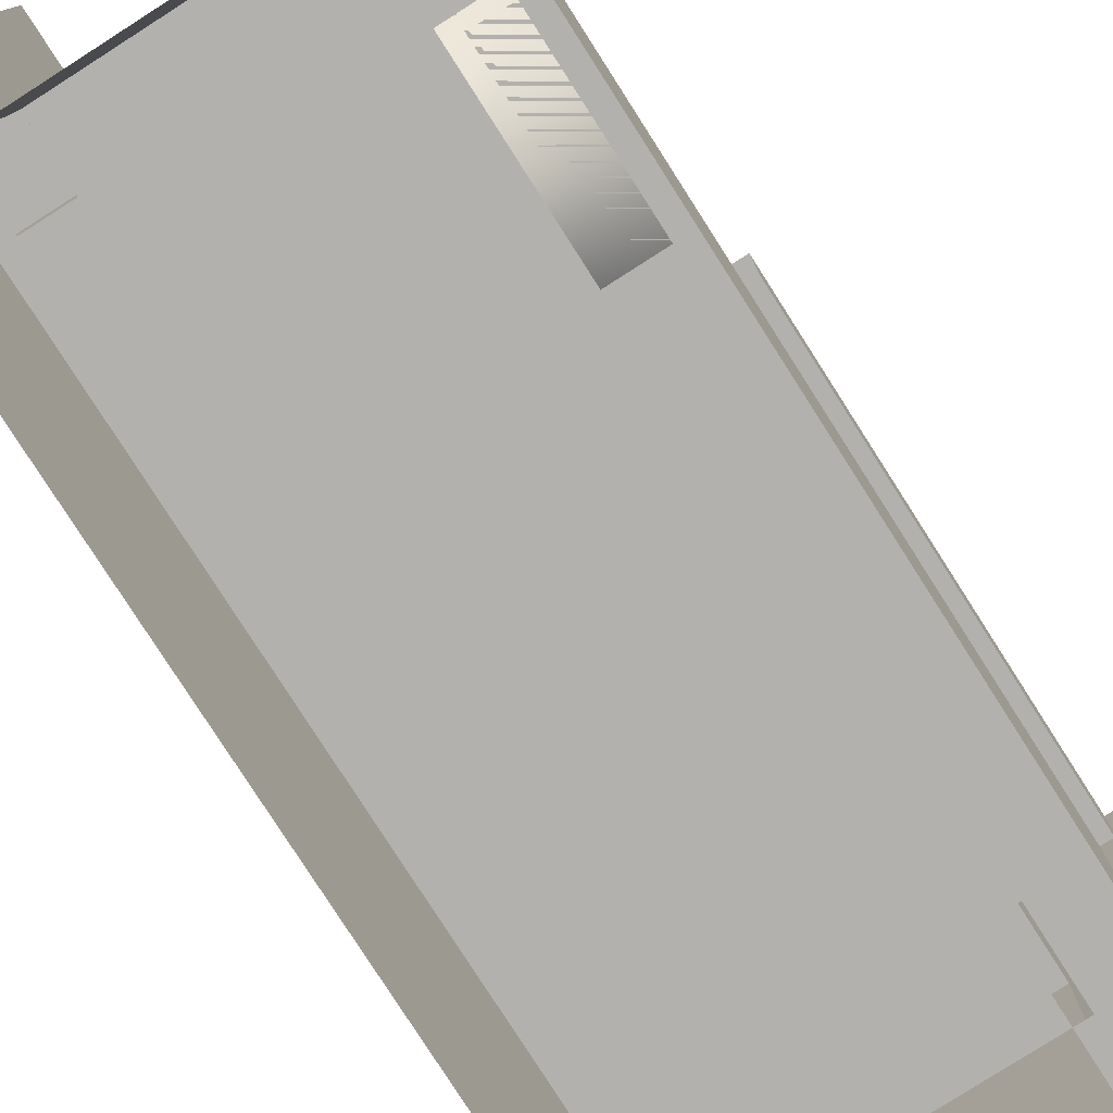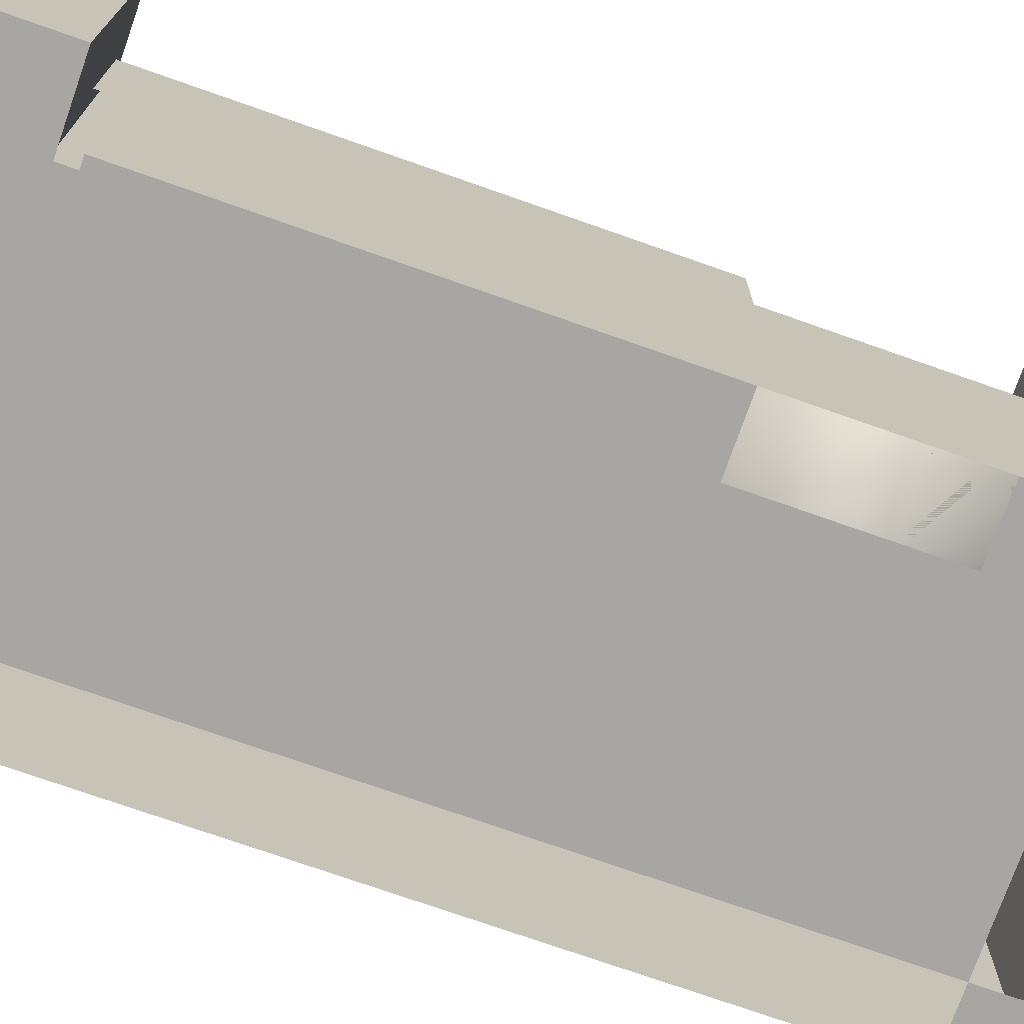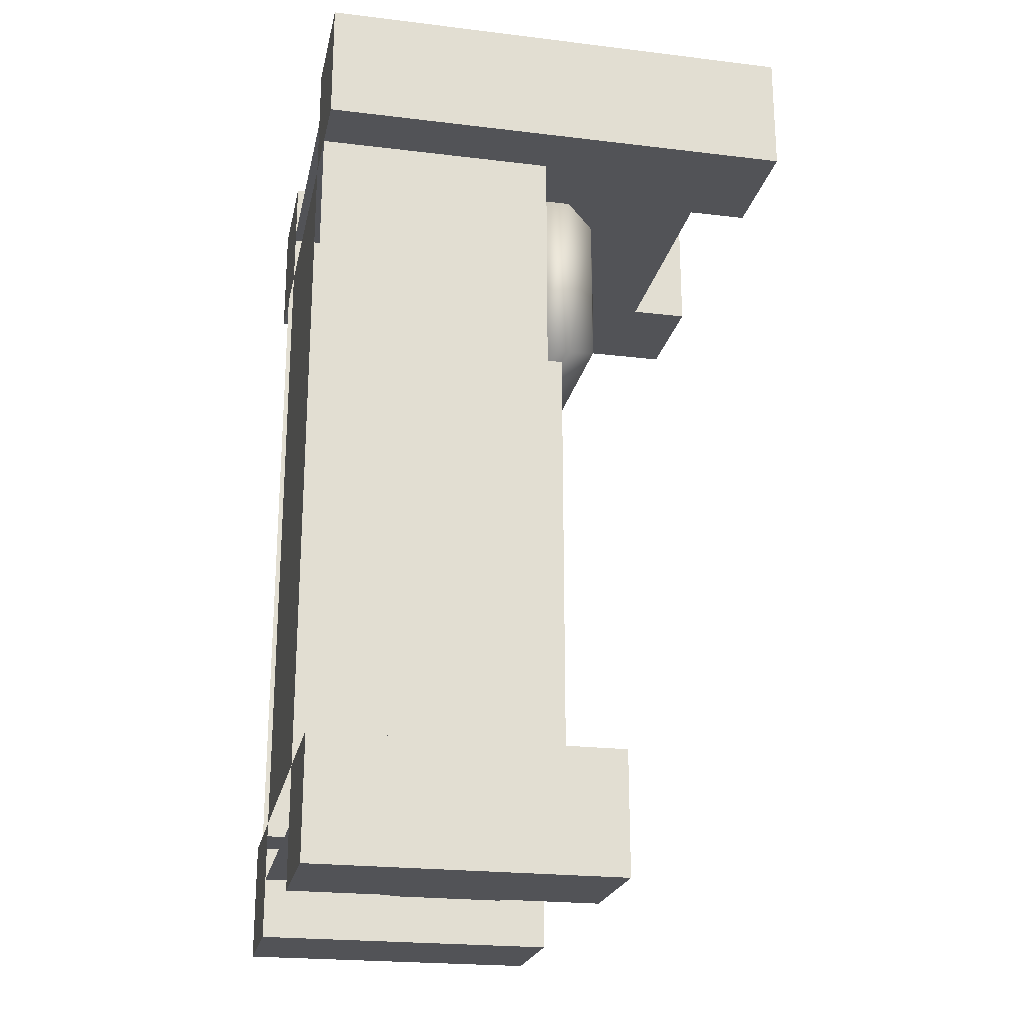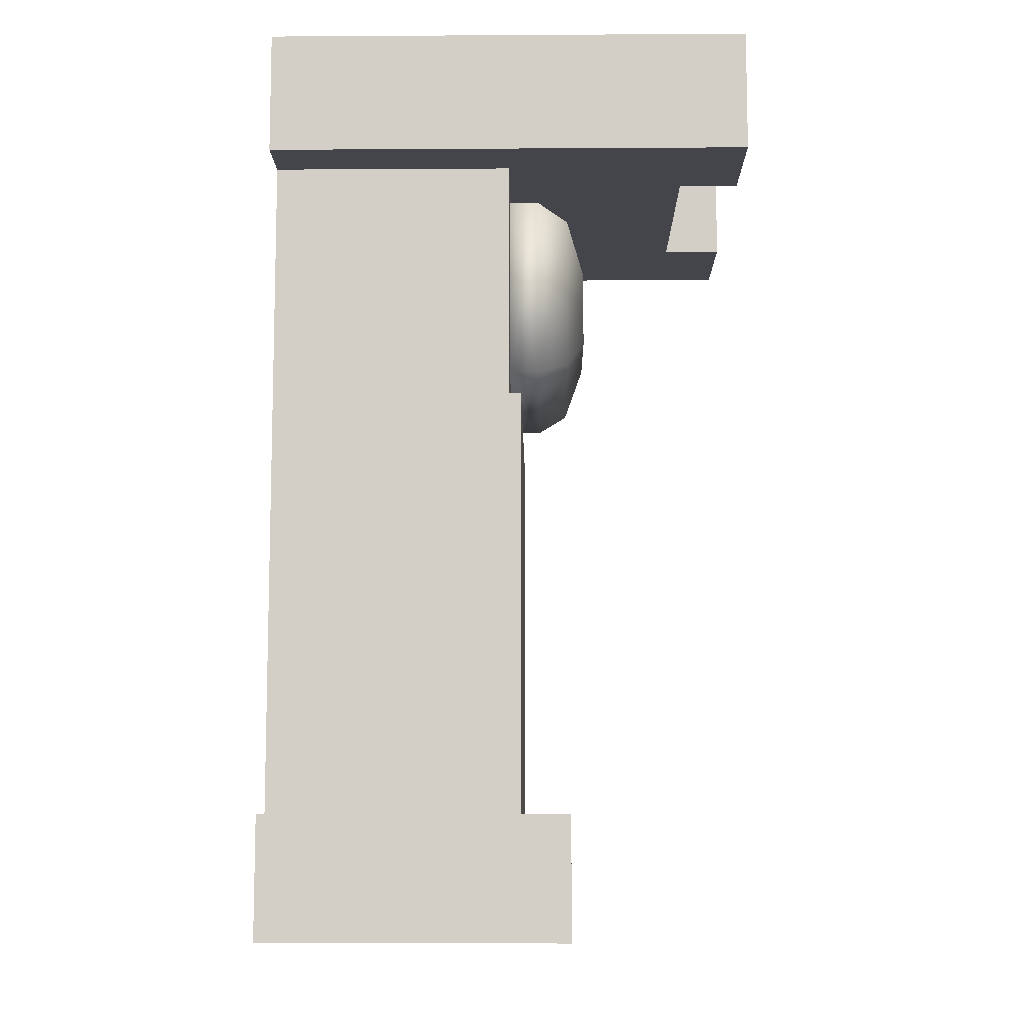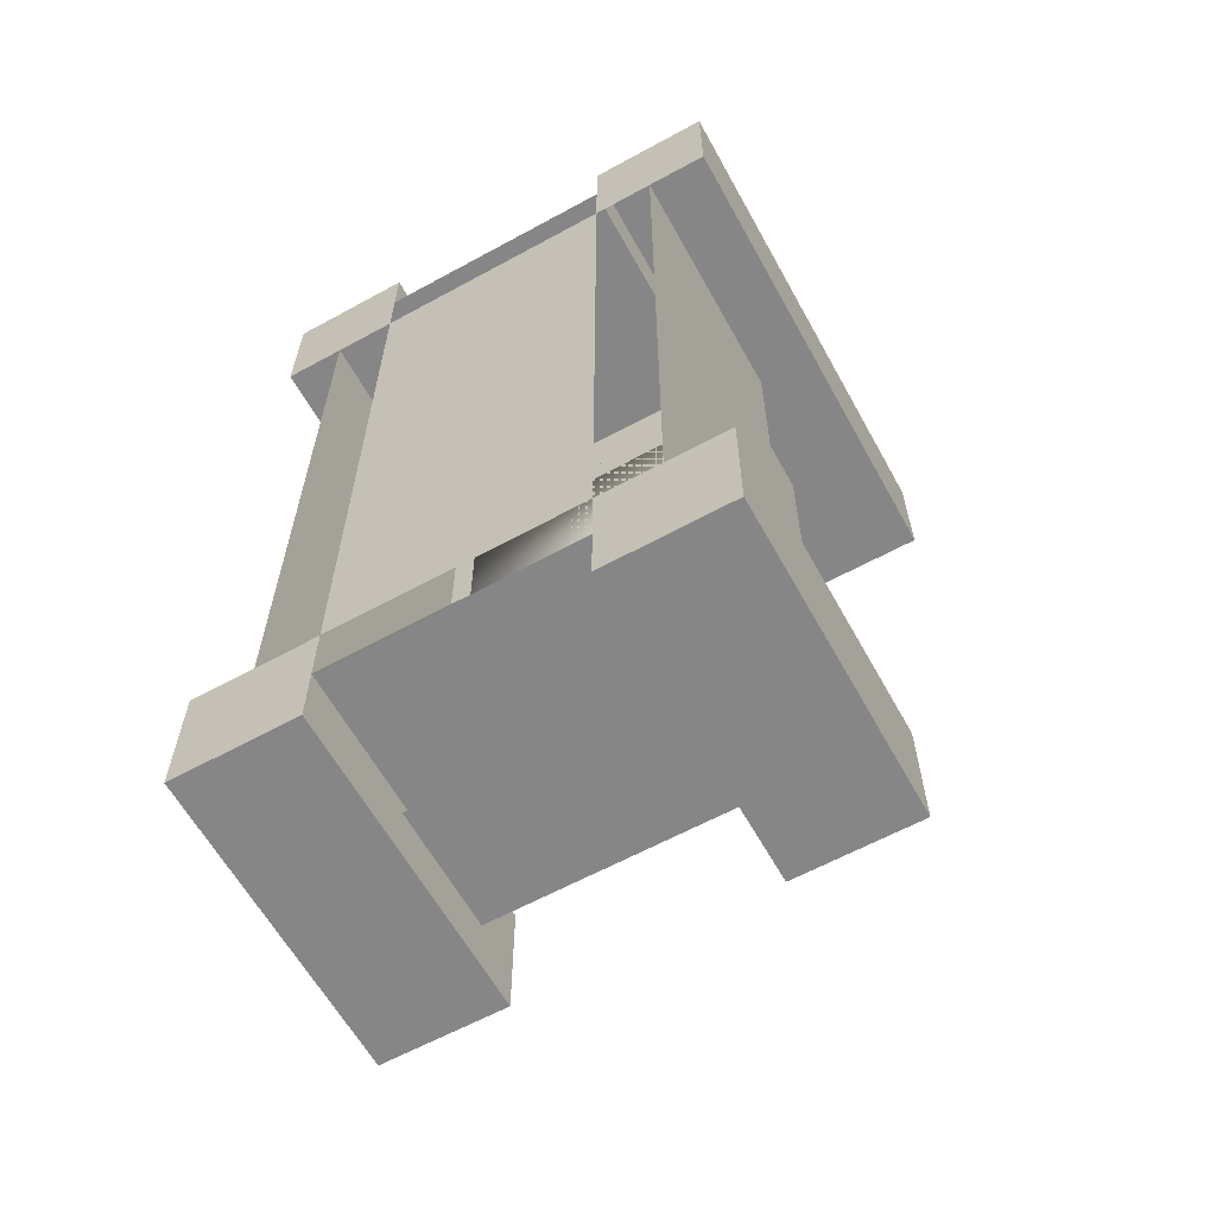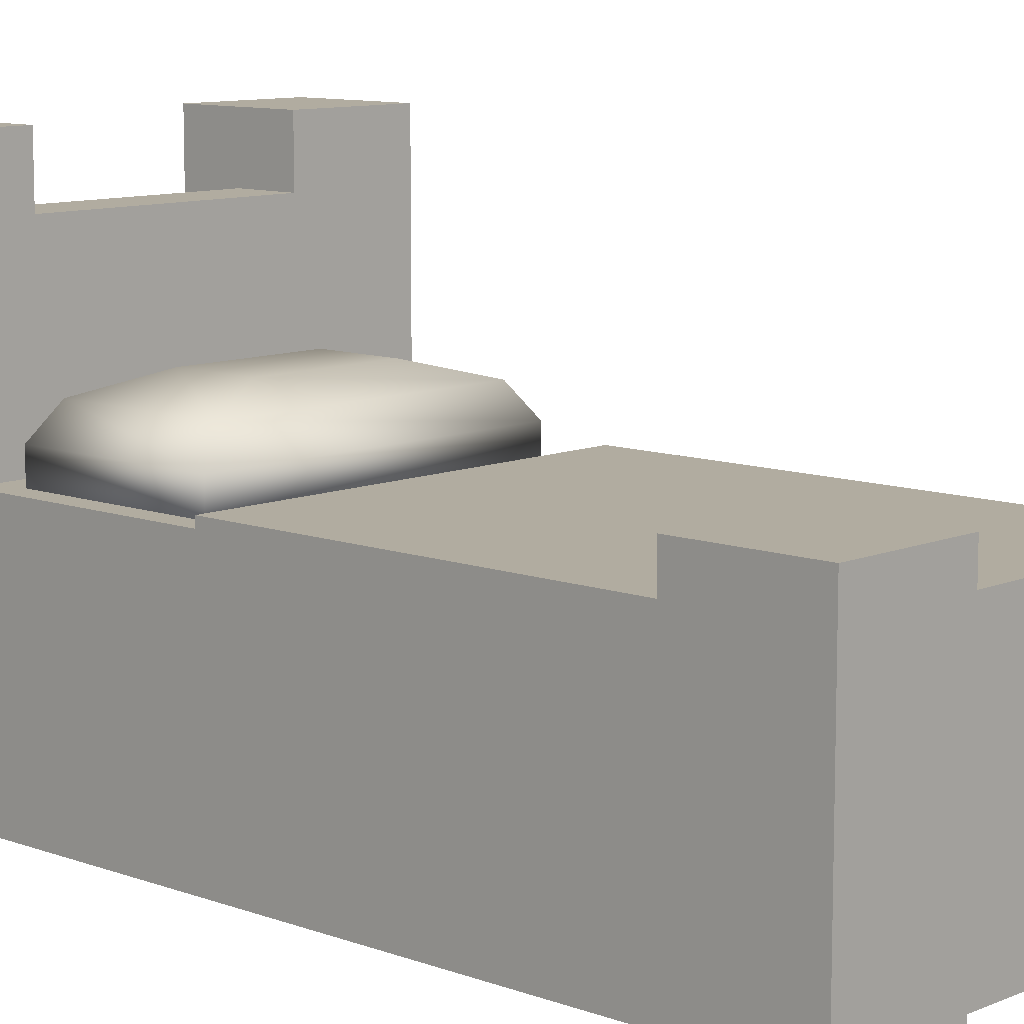
<metadata>
{"format":"obj","ext":"obj","renderer":"f3d","projection":"perspective","resolution":1024,"background":"white","views":[{"elev":-79.2,"azim":32.6,"up":"+Y"},{"elev":-74.2,"azim":-109.4,"up":"+Y"},{"elev":-22.4,"azim":78.2,"up":"+Z"},{"elev":-9.3,"azim":90.9,"up":"+Z"},{"elev":-62.0,"azim":29.0,"up":"+Z"},{"elev":10.1,"azim":133.2,"up":"+Y"}]}
</metadata>
<code>
o bed_tempest_desert
v 0.4 0 0.75
v 0.4 0.4 0.75
v -0.4 0 0.75
v -0.4 0.4 0.75
v 0.4 0 -0.75
v 0.4 0.4 -0.75
v -0.4 0 -0.75
v -0.4 0.4 -0.75
v -0.2 0 0.75
v -0.2 0.4 0.75
v -0.2 0 -0.75
v -0.2 0.4 -0.75
v 0.2 0 0.75
v 0.2 0.4 -0.75
v 0.2 0.4 0.75
v 0.2 0 -0.75
v -0.4 0 -0.55
v -0.4 0.4 -0.55
v 0.4 0 -0.55
v 0.4 0.4 -0.55
v -0.2 0.4 -0.55
v -0.2 0 -0.55
v 0.2 0.4 -0.55
v 0.2 0 -0.55
v -0.4 0 0.55
v 0.4 0.4 0.55
v -0.2 0 0.55
v 0.2 0 0.55
v -0.4 0.4 0.55
v 0.4 0 0.55
v 0.2 0.4 0.65
v -0.2 0.4 0.65
v -0.2 0 0.65
v 0.2 0 0.65
v 0.2 0 -0.65
v -0.2 0 -0.65
v -0.2 0.4 -0.65
v 0.2 0.4 -0.65
v -0.3 0.4 0.55
v -0.3 0.4 -0.55
v -0.3 0 -0.55
v -0.3 0 0.55
v 0.3 0 0.55
v 0.3 0 -0.55
v 0.3 0.4 -0.55
v 0.3 0.4 0.55
v -0.2 0.8 0.75
v -0.4 0.8 0.75
v 0.4 0.8 0.55
v 0.4 0.8 0.75
v 0.2 0.8 0.75
v -0.4 0.8 0.55
v -0.2 0.8 0.55
v 0.2 0.8 0.55
v -0.2 0.7 0.55
v 0.2 0.7 0.55
v 0.2 0.7 0.65
v -0.2 0.7 0.65
v 0.2 0.4 0.55
v -0.2 0.4 0.55
v -0.4 0.5 -0.55
v -0.4 0.5 -0.75
v 0.2 0.5 -0.75
v 0.4 0.5 -0.75
v -0.2 0.5 -0.75
v -0.2 0.5 -0.55
v 0.2 0.5 -0.55
v 0.4 0.5 -0.55
v -0.2 0.42 -0.55
v 0.2 0.42 -0.55
v -0.2 0.42 -0.67
v 0.2 0.42 -0.67
v -0.32 0.42 0.15
v -0.32 0.42 -0.55
v 0.32 0.42 -0.55
v 0.32 0.42 0.15
v 0.2 0.42 0.15
v -0.2 0.42 0.15
v -0.2 0.22 -0.67
v 0.2 0.22 -0.67
v -0.32 0.22 0.15
v -0.32 0.22 -0.55
v 0.32 0.22 -0.55
v 0.32 0.22 0.15
v 0.2625 0.4 0.5
v 0.1116 0.53 0.4138
v -0.2625 0.4 0.5
v -0.1116 0.53 0.4138
v 0.2625 0.4 0.2
v 0.1116 0.53 0.2863
v -0.2625 0.4 0.2
v -0.1116 0.53 0.2863
v 0.2625 0.45 0.5
v 0.2231 0.5 0.4775
v -0.2231 0.5 0.4775
v -0.2625 0.45 0.5
v -0.2231 0.5 0.2225
v -0.2625 0.45 0.2
v 0.2231 0.5 0.2225
v 0.2625 0.45 0.2
f 9 10 4 3
f 17 18 8 7
f 16 14 6 5
f 30 26 2 1
f 24 16 5 19
f 26 59 54 49
f 7 8 12 11
f 29 4 48 52
f 17 7 11 22
f 11 12 37 36
f 1 2 15 13
f 27 22 24 28
f 23 20 68 67
f 5 6 20 19
f 14 23 67 63
f 21 60 59 23
f 13 28 30 1
f 3 4 29 25
f 3 25 27 9
f 34 31 32 33
f 10 9 33 32
f 13 15 31 34
f 36 37 38 35
f 38 37 21 23
f 40 39 60 21
f 14 16 35 38
f 42 39 40 41
f 18 17 41 40
f 31 59 60 32
f 25 29 39 42
f 44 45 46 43
f 26 30 43 46
f 59 46 45 23
f 19 20 45 44
f 54 51 50 49
f 52 48 47 53
f 4 10 47 48
f 2 26 49 50
f 15 2 50 51
f 60 29 52 53
f 59 15 51 54
f 10 60 53 47
f 57 56 55 58
f 56 59 60 55
f 57 56 59 31
f 58 32 31 57
f 55 58 32 60
f 63 67 68 64
f 62 61 66 65
f 8 18 61 62
f 18 21 66 61
f 6 14 63 64
f 20 6 64 68
f 21 12 65 66
f 12 8 62 65
f 69 78 77 70
f 72 71 69 70
f 74 73 78 69
f 77 76 75 70
f 75 76 84 83
f 73 74 82 81
f 71 72 80 79
f 94 86 88 95
f 95 88 92 97
f 97 92 90 99
f 99 90 86 94
f 87 91 89 85
f 92 88 86 90
f 89 100 93 85
f 100 99 94 93
f 91 98 100 89
f 98 97 99 100
f 87 96 98 91
f 96 95 97 98
f 85 93 96 87
f 93 94 95 96

</code>
